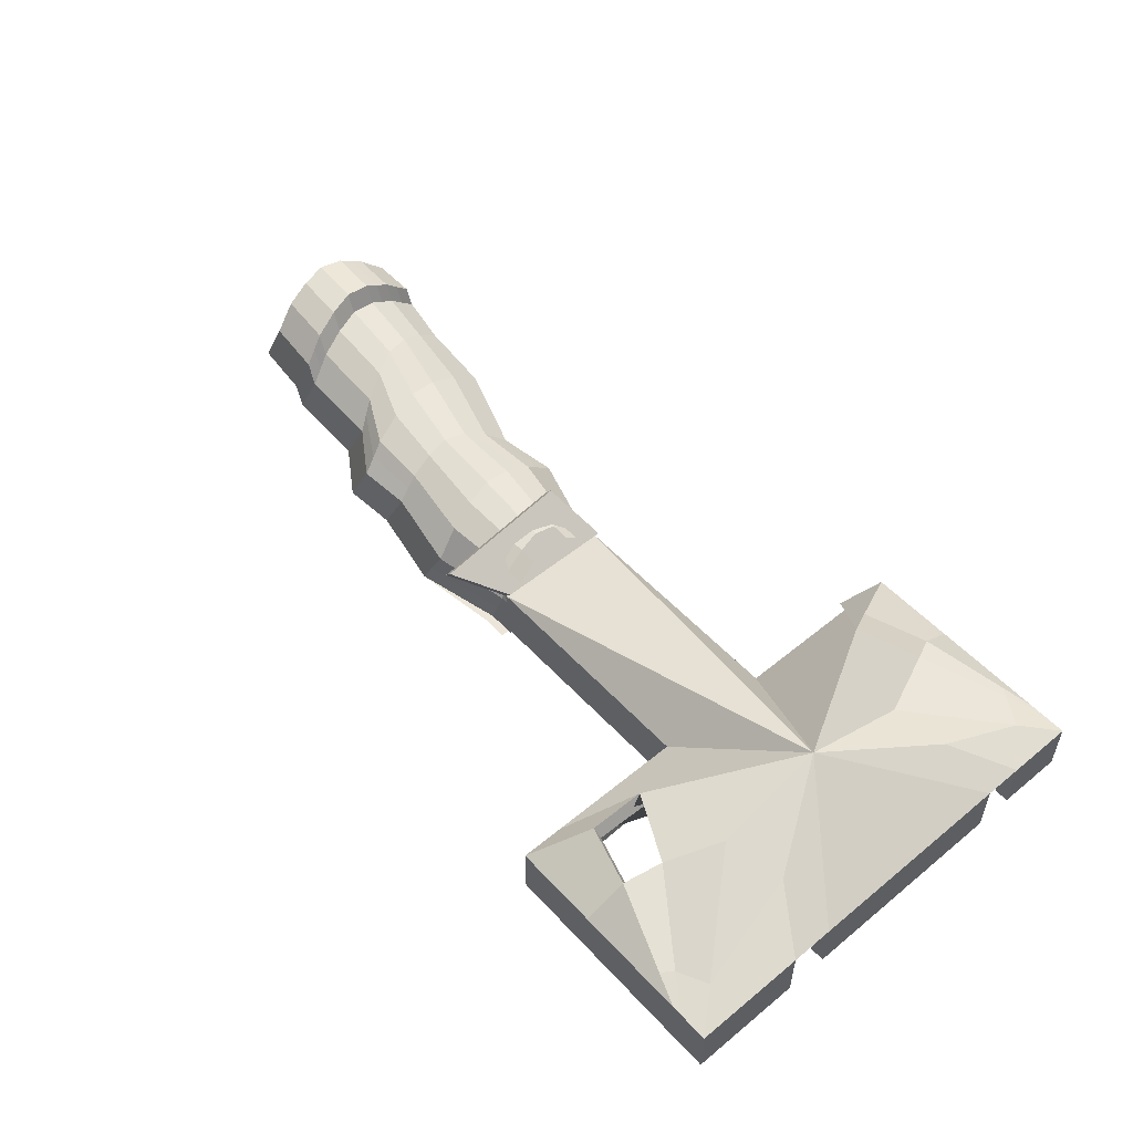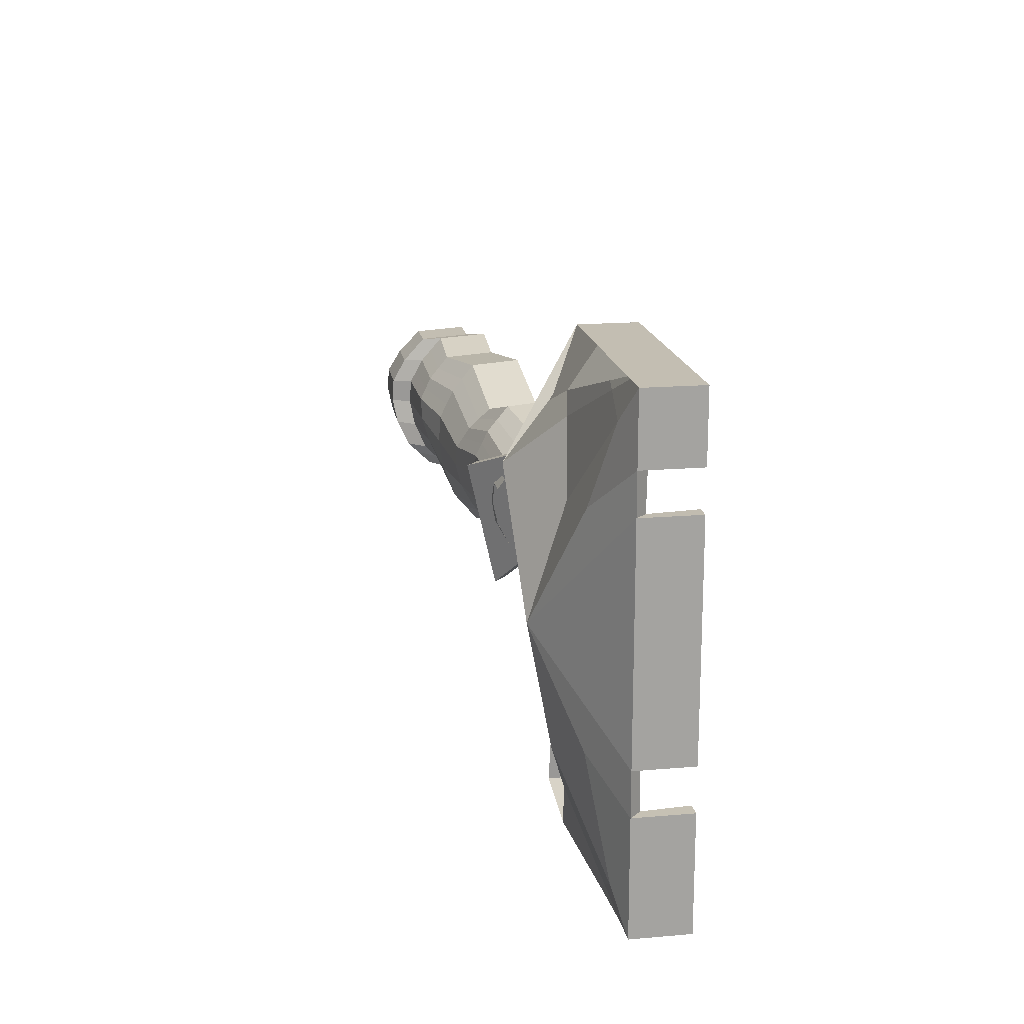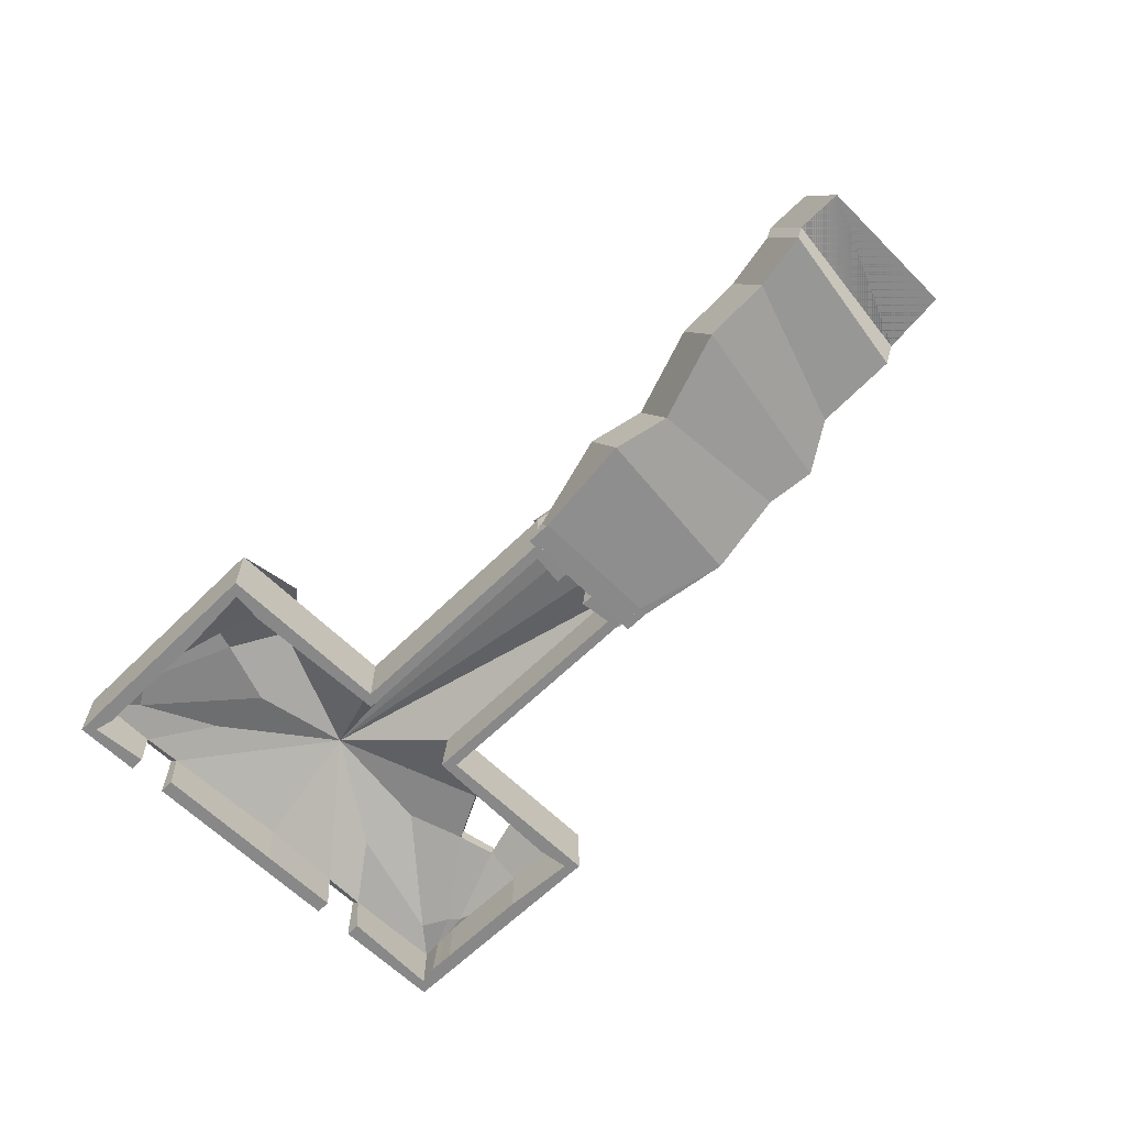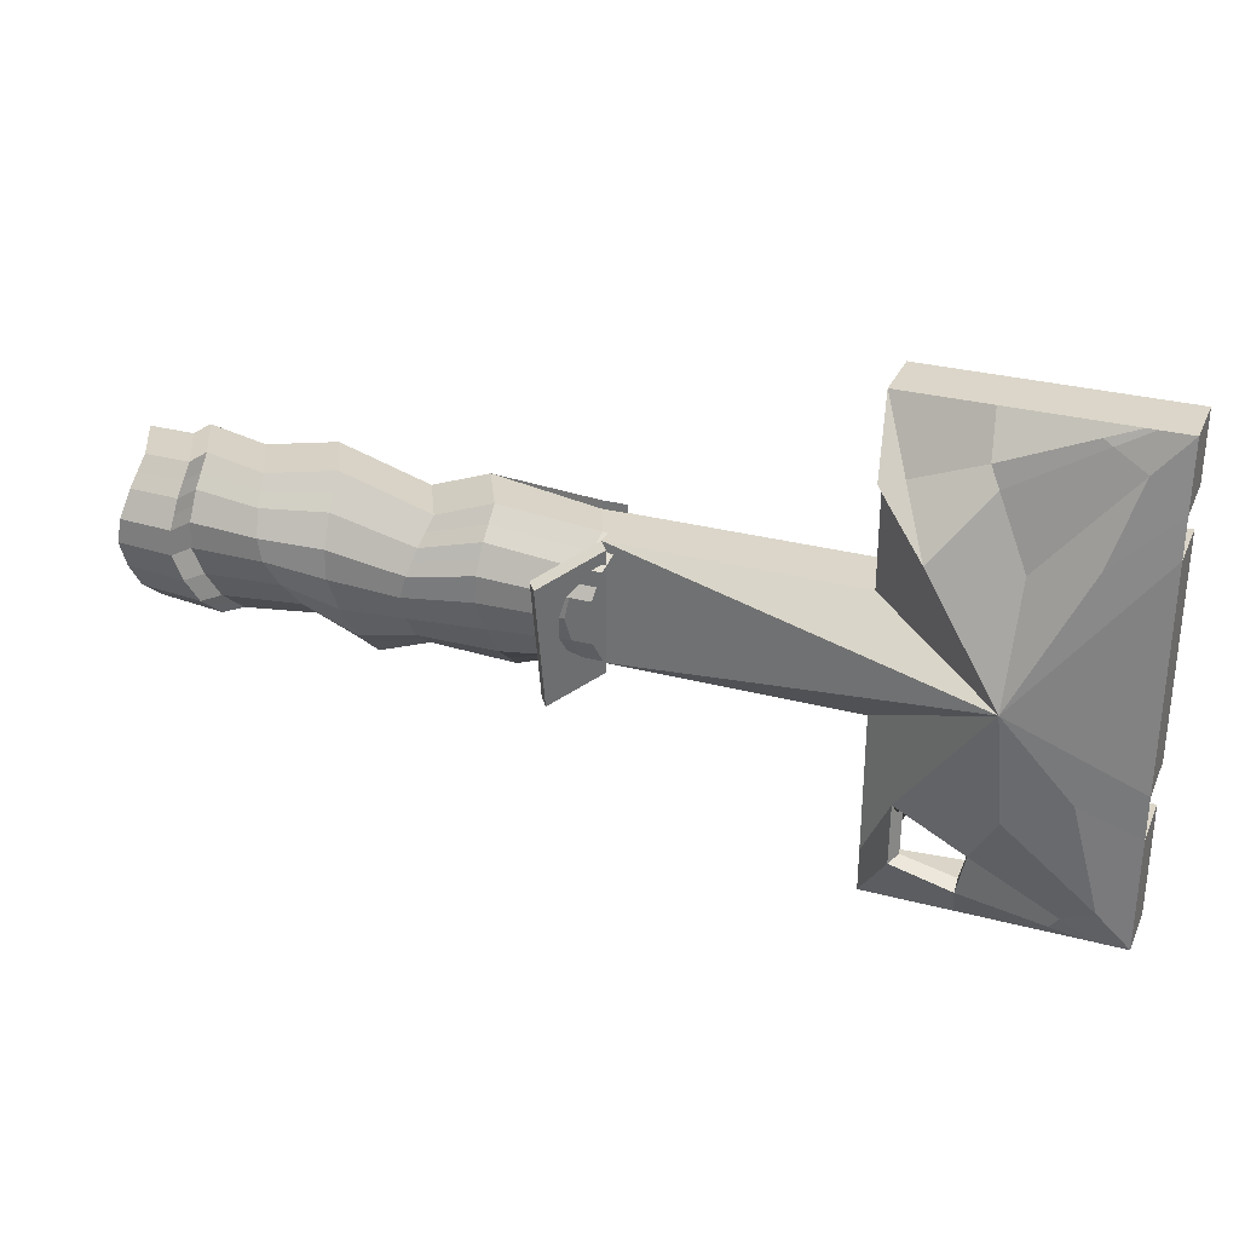
<metadata>
{"format":"obj","ext":"obj","renderer":"f3d","projection":"perspective","resolution":1024,"background":"white","views":[{"elev":52.8,"azim":-131.3,"up":"+Y"},{"elev":17.4,"azim":-99.7,"up":"+Z"},{"elev":-62.8,"azim":44.9,"up":"+Y"},{"elev":29.8,"azim":-158.8,"up":"+Z"}]}
</metadata>
<code>
o Cube.001
v 12.15 -0.09712 2.6
v 11.68 -0.326 -2.74
v 8.734 -0.3176 -2.036
v 8.736 -0.2689 2.271
v 13.89 0.2878 2.086
v 14.28 0.08589 -2.352
v 16.78 0.4735 3.072
v 15.77 0.542 -2.692
v 18.86 1.16 2.938
v 17.32 0.6921 -1.677
v 20.68 1.162 3.292
v 19.92 1.101 -1.768
v 20.87 1.839 3.255
v 20.3 1.747 -1.681
v 22.34 1.839 3.255
v 22.34 1.751 -1.476
v 20.68 1.162 3.292
v 20.87 1.839 3.255
v 20.3 1.747 -1.681
v 19.92 1.101 -1.768
v 16.78 0.4735 3.072
v 18.86 1.16 2.938
v 17.32 0.6921 -1.677
v 15.77 0.542 -2.692
v 12.15 -0.09712 2.6
v 13.89 0.2878 2.086
v 22.34 1.839 3.255
v 14.28 0.08589 -2.352
v 11.68 -0.326 -2.74
v 22.34 1.751 -1.476
v 8.736 -0.2689 1.991
v 8.734 -0.3176 -2.315
v 20.3 1.747 -1.681
v 20.87 1.839 3.255
v 14.28 0.08589 -2.352
v 11.68 -0.326 -2.74
v 20.68 1.162 3.292
v 13.89 0.2878 2.086
v 16.78 0.4735 3.072
v 19.92 1.101 -1.768
v 15.77 0.542 -2.692
v 22.34 1.839 3.255
v 18.86 1.16 2.938
v 22.34 1.751 -1.476
v 17.32 0.6921 -1.677
v 8.736 -0.2689 1.991
v 12.15 -0.09712 2.6
v 8.734 -0.3176 -2.315
v 11.68 -0.326 -2.74
v 8.734 -0.3176 -2.036
v 19.92 1.101 -1.768
v 17.32 0.6921 -1.677
v 8.734 -0.3176 -2.036
v 8.736 -0.2689 1.991
v 12.15 -0.09712 2.6
v 13.89 0.2878 2.086
v 14.28 0.08589 -2.352
v 20.68 1.162 3.292
v 20.87 1.839 3.255
v 16.78 0.4735 3.072
v 20.3 1.747 -1.681
v 15.77 0.542 -2.692
v 8.736 -0.2689 1.991
v 22.34 1.839 3.255
v 18.86 1.16 2.938
v 8.713 -0.3176 -2.036
v 22.34 1.751 -1.476
v 8.736 -0.2689 1.991
v 15.76 3.617 1.211
v 13.35 3.34 0.6735
v 13.55 3.365 -0.04253
v 15.74 3.686 0.28
v 13.14 2.906 1.424
v 11.25 2.516 1.785
v 11.32 2.946 0.883
v 21.38 3.73 3.346
v 21.38 3.73 3.346
v 21.66 4.929 1.743
v 20 4.928 1.674
v 20.05 4.971 0.8772
v 21.8 4.973 0.9796
v 21.38 3.73 3.346
v 13.47 3.187 -0.8121
v 15.42 3.555 -0.7182
v 19.81 4.812 0.02181
v 21.66 4.815 0.1595
v 17.66 4.122 1.466
v 17.55 4.104 0.7208
v 21.39 3.606 -1.386
v 21.39 3.606 -1.386
v 17.14 3.88 -0.07937
v 21.39 3.606 -1.386
v 8.544 2.7 0.6231
v 8.683 2.75 -0.07165
v 11.38 2.967 0.02053
v 19.75 4.261 1.67
v 19.77 4.31 0.8524
v 8.542 2.599 -0.8186
v 11.16 2.784 -0.9046
v 19.95 4.476 2.508
v 19.73 3.804 2.525
v 19.49 4.156 -0.02456
v 19.72 3.052 3.384
v 19.91 3.73 3.346
v 11.19 1.793 2.692
v 12.93 2.178 2.178
v 21.38 3.73 3.346
v 17.89 3.05 3.03
v 8.17 1.046 1.989
v 15.81 2.364 3.163
v 19.36 3.602 -1.591
v 18.98 2.956 -1.678
v 13.33 1.941 -2.262
v 10.73 1.529 -2.65
v 16.37 2.547 -1.587
v 8.273 1.108 -1.946
v 14.83 2.397 -2.602
v 21.39 3.606 -1.386
v 17.78 3.733 2.246
v 8.401 2.24 1.351
v 15.79 3.137 2.185
v 21.52 4.476 2.543
v 19.57 4.412 -0.8304
v 19.22 3.761 -0.8983
v 13.4 2.768 -1.578
v 10.93 2.36 -1.827
v 16.74 3.415 -0.8763
v 8.4 2.206 -1.562
v 15.11 3.182 -1.713
v 21.52 4.415 -0.6574
v 8.544 2.7 0.6231
v 8.401 2.24 1.351
v 8.17 1.046 1.989
v 8.544 2.7 0.6231
v 8.401 2.24 1.351
v 8.17 1.046 1.989
v 8.401 2.24 1.351
v 8.17 1.046 1.989
v 8.401 2.24 1.351
v 8.734 -0.3176 -2.036
v 8.713 -0.3176 -2.036
v 8.736 -0.2689 1.991
v 8.734 -0.3176 -2.036
v 8.713 -0.3176 -2.036
v 8.736 -0.2689 1.991
v 8.736 -0.2689 2.271
v 8.734 -0.3176 -2.315
v 7.903 -0.2689 2.271
v 7.901 -0.3176 -2.315
v 7.478 1.046 1.989
v 8.043 -0.2689 1.991
v 10.84 1.961 -2.222
v 19.47 4.023 -1.196
v 21.46 4.027 -1.007
v 16.56 2.998 -1.218
v 19.1 3.375 -1.273
v 8.339 1.679 -1.747
v 13.37 2.371 -1.907
v 14.97 2.805 -2.14
v 19.48 1.965 -1.726
v 19.86 2.611 -1.639
v 21.9 2.615 -1.434
v 15.33 1.406 -2.65
v 21.9 2.615 -1.434
v 8.519 0.3465 -1.994
v 11.24 0.5381 -2.698
v 21.9 2.615 -1.434
v 16.88 1.556 -1.635
v 13.84 0.9501 -2.31
v 21.9 2.615 -1.434
v 13.04 2.564 1.778
v 15.8 2.774 2.645
v 19.93 4.125 2.902
v 11.22 2.176 2.212
v 21.45 4.125 2.921
v 17.83 3.412 2.614
v 8.292 1.679 1.651
v 19.73 3.45 2.929
v 17.72 3.927 1.856
v 13.24 3.123 1.049
v 8.472 2.47 0.987
v 21.59 4.703 2.143
v 19.98 4.702 2.091
v 15.78 3.377 1.698
v 11.28 2.731 1.334
v 19.74 4.032 2.097
v 8.472 2.47 0.987
v 8.472 2.47 0.987
v 7.778 -0.3176 -2.036
v 7.757 -0.3176 -2.036
v 7.563 0.3465 -1.994
v 7.421 1.108 -1.946
v 7.668 0.3465 -1.994
v 8.17 1.046 1.989
v 8.292 1.679 1.651
v 7.23 1.046 1.989
v 7.353 1.679 1.651
v 8.542 2.599 -0.8186
v 8.4 2.206 -1.562
v 8.542 2.599 -0.8186
v 8.4 2.206 -1.562
v 8.683 2.75 -0.07165
v 8.544 2.7 0.6231
v 8.401 2.24 1.351
v 8.472 2.47 0.987
v 8.292 1.679 1.651
v 8.542 2.599 -0.8186
v 8.4 2.206 -1.562
v 8.061 -0.3176 -2.036
v 8.039 -0.3176 -2.036
v 7.846 0.3465 -1.994
v 8.009 2.75 -0.07165
v 7.871 2.7 0.6231
v 7.727 2.24 1.351
v 7.799 2.47 0.987
v 7.618 1.679 1.651
v 7.868 2.599 -0.8186
v 7.726 2.206 -1.562
f 1 2 3 4
f 2 1 5 6
f 6 5 7 8
f 8 7 9 10
f 10 9 11 12
f 12 11 13 14
f 14 13 15 16
f 13 11 17 18
f 12 14 19 20
f 9 7 21 22
f 8 10 23 24
f 5 1 25 26
f 15 13 18 27
f 2 6 28 29
f 14 16 30 19
f 11 9 22 17
f 1 4 31 25
f 10 12 20 23
f 7 5 26 21
f 13 14 19 18
f 6 8 24 28
f 3 2 29 32
f 18 19 33 34
f 29 28 35 36
f 18 17 37 34
f 21 26 38 39
f 20 19 33 40
f 28 24 41 35
f 27 18 34 42
f 22 21 39 43
f 19 30 44 33
f 24 23 45 41
f 25 31 46 47
f 17 22 43 37
f 32 29 36 48
f 23 20 40 45
f 26 25 47 38
f 48 36 49 50
f 45 40 51 52
f 4 3 53 54
f 38 47 55 56
f 36 35 57 49
f 34 37 58 59
f 39 38 56 60
f 40 33 61 51
f 35 41 62 57
f 31 4 54 63
f 42 34 59 64
f 43 39 60 65
f 3 32 66 53
f 33 44 67 61
f 46 31 63 68
f 41 45 52 62
f 47 46 68 55
f 32 48 50 66
f 37 43 65 58
f 69 70 71 72
f 180 185 75 70
f 61 67 64 59
f 78 79 80 81
f 83 84 72 71
f 85 86 81 80
f 87 69 72 88
f 84 91 88 72
f 75 93 94 95
f 96 87 88 97
f 98 99 95 94
f 183 186 96 79
f 91 102 97 88
f 70 75 95 71
f 79 96 97 80
f 99 83 71 95
f 102 85 80 97
f 59 58 103 104
f 56 55 105 106
f 42 64 107 82
f 58 65 108 103
f 55 68 109 105
f 65 60 110 108
f 27 42 82 77
f 64 59 104 107
f 15 27 77 76
f 60 56 106 110
f 160 161 111 112
f 166 169 113 114
f 168 160 112 115
f 165 166 114 116
f 162 164 92 90
f 163 168 115 117
f 167 162 90 89
f 161 170 118 111
f 169 163 117 113
f 170 167 89 118
f 186 179 87 96
f 185 181 93 75
f 179 184 69 87
f 182 183 79 78
f 184 180 70 69
f 172 171 73 121
f 175 173 100 122
f 176 172 121 119
f 174 177 120 74
f 178 176 119 101
f 173 178 101 100
f 171 174 74 73
f 156 153 123 124
f 152 158 125 126
f 155 156 124 127
f 157 152 126 128
f 159 155 127 129
f 153 154 130 123
f 158 159 129 125
f 124 123 85 102
f 126 125 83 99
f 127 124 102 91
f 128 126 99 98
f 129 127 91 84
f 123 130 86 85
f 125 129 84 83
f 51 58 59 61
f 181 120 132 187
f 187 132 135 188
f 136 137 139 138
f 53 66 141 140
f 141 142 145 144
f 145 143 144
f 142 140 143 145
f 140 141 144 143
f 146 147 149 148
f 138 145 151 150
f 113 117 159 158
f 111 118 154 153
f 117 115 155 159
f 116 114 152 157
f 115 112 156 155
f 114 113 158 152
f 112 111 153 156
f 67 44 167 170
f 57 62 163 169
f 61 67 170 161
f 44 30 162 167
f 62 52 168 163
f 30 16 164 162
f 50 49 166 165
f 52 51 160 168
f 49 57 169 166
f 51 61 161 160
f 106 105 174 171
f 104 103 178 173
f 103 108 176 178
f 105 109 177 174
f 108 110 172 176
f 107 104 173 175
f 110 106 171 172
f 131 187 188 134
f 93 181 187 131
f 121 73 180 184
f 122 100 183 182
f 119 121 184 179
f 74 120 181 185
f 101 119 179 186
f 100 101 186 183
f 73 74 185 180
f 165 143 189 191
f 190 191 189
f 144 165 191 190
f 143 144 190 189
f 165 116 192 193
f 194 195 197 196
f 128 192 116 157
f 128 98 198 199
f 199 198 200 201
f 201 200 207 208
f 139 195 206 204
f 134 188 205 203
f 204 206 216 214
f 144 143 209 210
f 165 144 210 211
f 208 207 217 218
f 203 205 215 213
f 143 165 211 209
l 109 133
l 133 136
l 135 137
l 68 142
l 4 146
l 48 147
l 138 194
l 177 195
l 94 202
l 202 212
o Cube
v -8 -0.2814 0
v 0 -0.2814 2
v 0 -0.2814 8
v -4.086 3.82 0.2127
v -8 -0.2814 8
v -8 -0.2814 -8
v 0 -0.2814 -2
v 0 -0.2814 -8
v 8 -0.2814 2
v 8 -0.2814 -2
v 8 1.592 2
v 0 1.592 2
v 0 1.592 8
v -8 1.592 8
v 8 1.592 -2
v 0 1.592 -2
v 0 1.592 -8
v -8 1.592 -8
v -8 1.592 0
v -8 -0.2814 5.776
v -8 1.592 5.776
v -8 -0.2814 4.472
v -8 1.592 4.472
v 8 -0.2814 -0.5965
v 8 1.592 -0.5965
v 8 -0.2814 0.5778
v 8 1.592 0.5778
v -8 -0.2814 -2.808
v -8 1.592 -2.808
v -8 1.592 -4.231
v -8 -0.2814 -4.231
v -6.134 -0.2814 8
v -6.134 -0.2814 -8
v -6.134 1.592 8
v -6.134 1.592 -8
v -2.878 -0.2814 8
v -2.878 1.592 8
v -2.878 1.592 -8
v -4.258 2.722 3.866
v -4.258 3.107 -3.64
v -2.878 -0.2814 -8
v -0.1314 2.577 5.687
v -6.689 -0.2814 -8
v -1.085 2.577 -6.143
v -6.689 -0.2814 8
v -6.689 1.592 8
v -6.689 1.592 -8
v -3.046 2.491 6.772
v -3.046 2.491 -6.705
v 0 -0.2814 6.592
v -1.859 4.146 4.402
v 0 -0.2814 -6.592
v -6.996 -0.2814 -8
v 0 1.592 6.592
v 0 1.592 -6.592
v -1.072 2.482 -4.205
v -6.996 -0.2814 8
v -6.996 1.592 8
v -6.996 1.592 -8
v -3.331 2.545 6.09
v -3.331 2.545 -5.357
v -6.135 2.532 4.237
v -6.135 2.525 -3.002
v -5.234 -0.2814 -8
v -5.234 -0.2814 8
v -5.234 1.592 8
v -5.234 1.592 -8
v -6.965 1.905 6.856
v -6.965 1.905 -6.794
v -5.681 1.841 -7.642
v -5.681 1.841 7.66
v -5.982 1.856 7.472
v -5.982 1.856 -7.269
v 8 1.592 2
v 8 1.592 -2
v 9.559 3.15 1.181
v 9.685 2.152 -3.221
v -7.5 -0.2814 0
v -0.3535 -0.2814 1.646
v -0.3535 -0.2814 7.646
v -4.044 3.322 0.218
v -7.646 -0.2814 7.646
v -7.646 -0.2814 -7.646
v -0.3535 -0.2814 -1.646
v -0.3535 -0.2814 -7.646
v 7.646 -0.2814 1.646
v 7.646 -0.2814 -1.646
v 7.692 1.331 1.705
v -0.2802 1.31 1.696
v -0.3183 1.403 7.664
v -7.691 1.341 7.698
v 7.693 1.331 -1.705
v -0.249 1.276 -1.703
v -0.315 1.373 -7.679
v -7.69 1.339 -7.7
v -7.568 1.341 0
v -7.5 -0.2814 5.776
v -7.656 1.23 5.753
v -7.5 -0.2814 4.472
v -7.633 1.252 4.46
v 7.5 -0.2814 -0.5965
v 7.715 1.181 -0.5965
v 7.5 -0.2814 0.5778
v 7.715 1.181 0.5778
v -7.5 -0.2814 -2.808
v -7.632 1.254 -2.795
v -7.651 1.235 -4.216
v -7.5 -0.2814 -4.231
v -6.134 -0.2814 7.5
v -6.134 -0.2814 -7.5
v -6.134 1.366 7.554
v -6.134 1.36 -7.557
v -2.878 -0.2814 7.5
v -2.889 1.349 7.563
v -2.884 1.351 -7.562
v -4.119 2.258 3.744
v -4.219 2.618 -3.544
v -2.878 -0.2814 -7.5
v -0.5631 2.339 5.769
v -6.689 -0.2814 -7.5
v -1.309 2.144 -6.033
v -6.689 -0.2814 7.5
v -6.666 1.316 7.584
v -6.656 1.295 -7.599
v -3.045 2.048 6.539
v -3.018 2.03 -6.512
v -0.5 -0.2814 6.592
v -1.959 3.662 4.329
v -0.5 -0.2814 -6.592
v -6.996 -0.2814 -7.5
v -0.4735 1.638 6.745
v -0.4552 1.385 -6.599
v -1.306 2.04 -4.196
v -6.996 -0.2814 7.5
v -6.977 1.292 7.6
v -6.98 1.286 -7.605
v -3.251 2.081 5.922
v -3.325 2.057 -5.247
v -6.008 2.054 4.161
v -5.94 2.066 -2.963
v -5.234 -0.2814 -7.5
v -5.234 -0.2814 7.5
v -5.234 1.366 7.554
v -5.234 1.36 -7.557
v -6.864 1.421 6.778
v -6.862 1.422 -6.712
v -5.639 1.379 -7.455
v -5.645 1.389 7.449
v -5.927 1.375 7.347
v -5.933 1.372 -7.154
v 7.706 1.993 1.948
v 7.706 1.993 -2.052
v 9.264 3.551 1.129
v 9.39 2.553 -3.273
f 243 242 228 233
f 234 222 233
f 273 274 222 234
f 267 262 235 256
f 230 220 227 229
f 272 268 220 230
f 259 256 235 226
f 222 230 229
f 269 260 231 272
f 289 264 252 284
f 280 239 232 286
f 249 248 236 224
f 255 254 221 231
f 239 238 223 232
f 281 222 258 287
f 270 273 234 225
f 225 234 233 228
f 222 243 233
f 222 245 243
f 222 241 239 280
f 222 237 241
f 237 219 240 241
f 229 227 244 245
f 222 229 245
f 237 222 247
f 219 237 247 246
f 247 222 281 248
f 264 263 250 252
f 261 265 253 251
f 284 283 254 255
f 260 266 255 231
f 282 285 256 259
f 288 267 256 285
f 291 279 267 288
f 269 278 266 260
f 271 277 265 261
f 276 275 263 264
f 290 276 264 289
f 258 222 274 279
f 286 232 276 290
f 232 223 275 276
f 224 236 277 271
f 222 257 278 269
f 287 258 279 291
f 226 235 273 270
f 222 269 272 230
f 231 221 268 272
f 235 262 274 273
f 236 287 291 277
f 257 286 290 278
f 278 290 289 266
f 277 291 288 265
f 265 288 285 253
f 251 253 285 282
f 252 250 283 284
f 248 281 287 236
f 222 280 286 257
f 266 289 284 255
f 292 293 295 294
f 320 310 305 319
f 311 310 299
f 350 311 299 351
f 344 333 312 339
f 307 306 304 297
f 349 307 297 345
f 336 303 312 333
f 299 306 307
f 346 349 308 337
f 366 361 329 341
f 357 363 309 316
f 326 301 313 325
f 332 308 298 331
f 316 309 300 315
f 358 364 335 299
f 347 302 311 350
f 302 305 310 311
f 299 310 320
f 299 320 322
f 299 357 316 318
f 299 318 314
f 314 318 317 296
f 306 322 321 304
f 299 322 306
f 314 324 299
f 296 323 324 314
f 324 325 358 299
f 341 329 327 340
f 338 328 330 342
f 361 332 331 360
f 337 308 332 343
f 359 336 333 362
f 365 362 333 344
f 368 365 344 356
f 346 337 343 355
f 348 338 342 354
f 353 341 340 352
f 367 366 341 353
f 335 356 351 299
f 363 367 353 309
f 309 353 352 300
f 301 348 354 313
f 299 346 355 334
f 364 368 356 335
f 303 347 350 312
f 299 307 349 346
f 308 349 345 298
f 312 350 351 339
f 313 354 368 364
f 334 355 367 363
f 355 343 366 367
f 354 342 365 368
f 342 330 362 365
f 328 359 362 330
f 329 361 360 327
f 325 313 364 358
f 299 334 363 357
f 343 332 361 366
f 369 371 372 370
f 227 220 297 304
f 220 268 345 297
f 221 254 331 298
f 223 238 315 300
f 219 246 323 296
f 228 242 319 305
f 225 228 305 302
f 226 270 347 303
f 224 271 348 301
f 239 241 318 316
f 238 239 316 315
f 240 219 296 317
f 241 240 317 318
f 243 245 322 320
f 242 243 320 319
f 244 227 304 321
f 245 244 321 322
f 246 247 324 323
f 247 248 325 324
f 249 224 301 326
f 248 249 326 325
f 250 263 340 327
f 251 282 359 328
f 254 283 360 331
f 259 226 303 336
f 261 251 328 338
f 263 275 352 340
f 267 279 356 344
f 262 267 344 339
f 268 221 298 345
f 270 225 302 347
f 271 261 338 348
f 274 262 339 351
f 275 223 300 352
f 279 274 351 356
f 282 259 336 359
f 283 250 327 360
f 293 292 369 370
f 294 295 372 371
f 295 293 370 372
f 292 294 371 369
l 229 292
l 233 293
l 306 369
l 310 370

</code>
